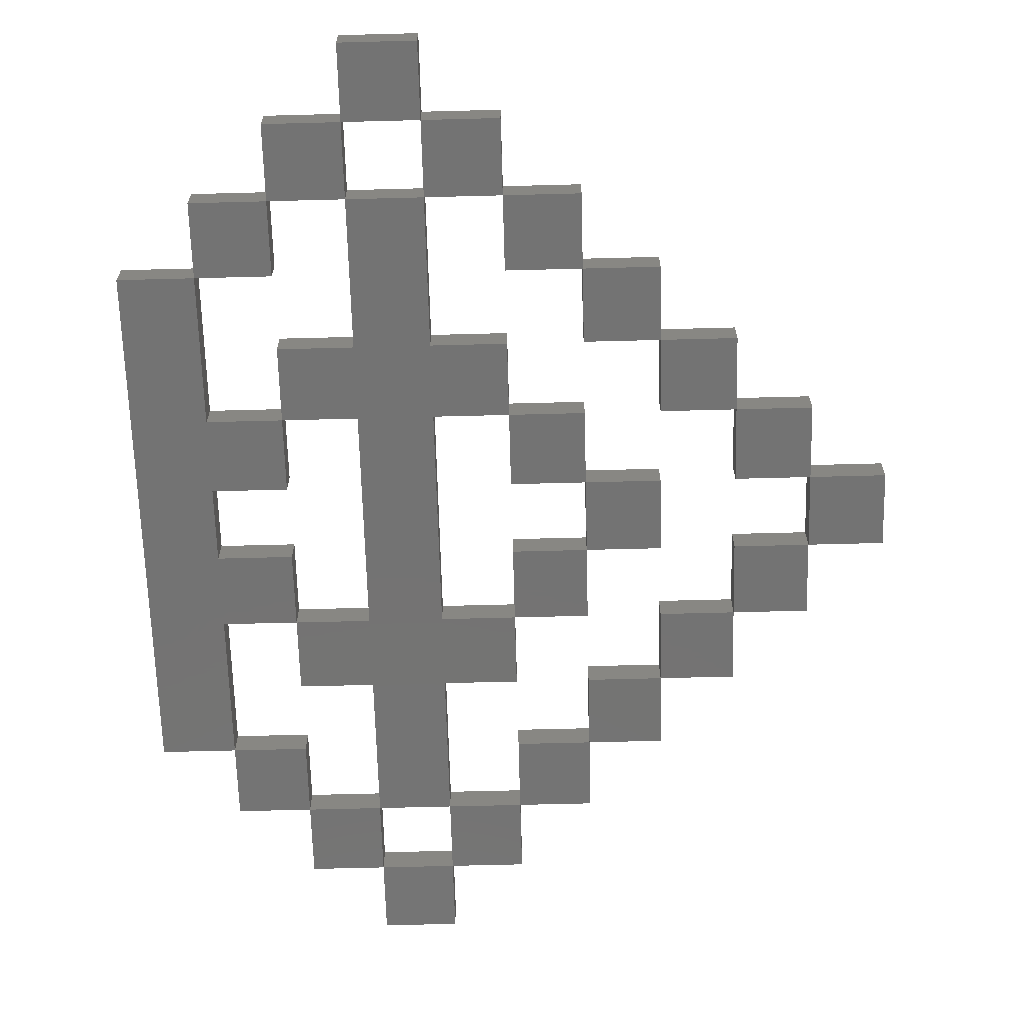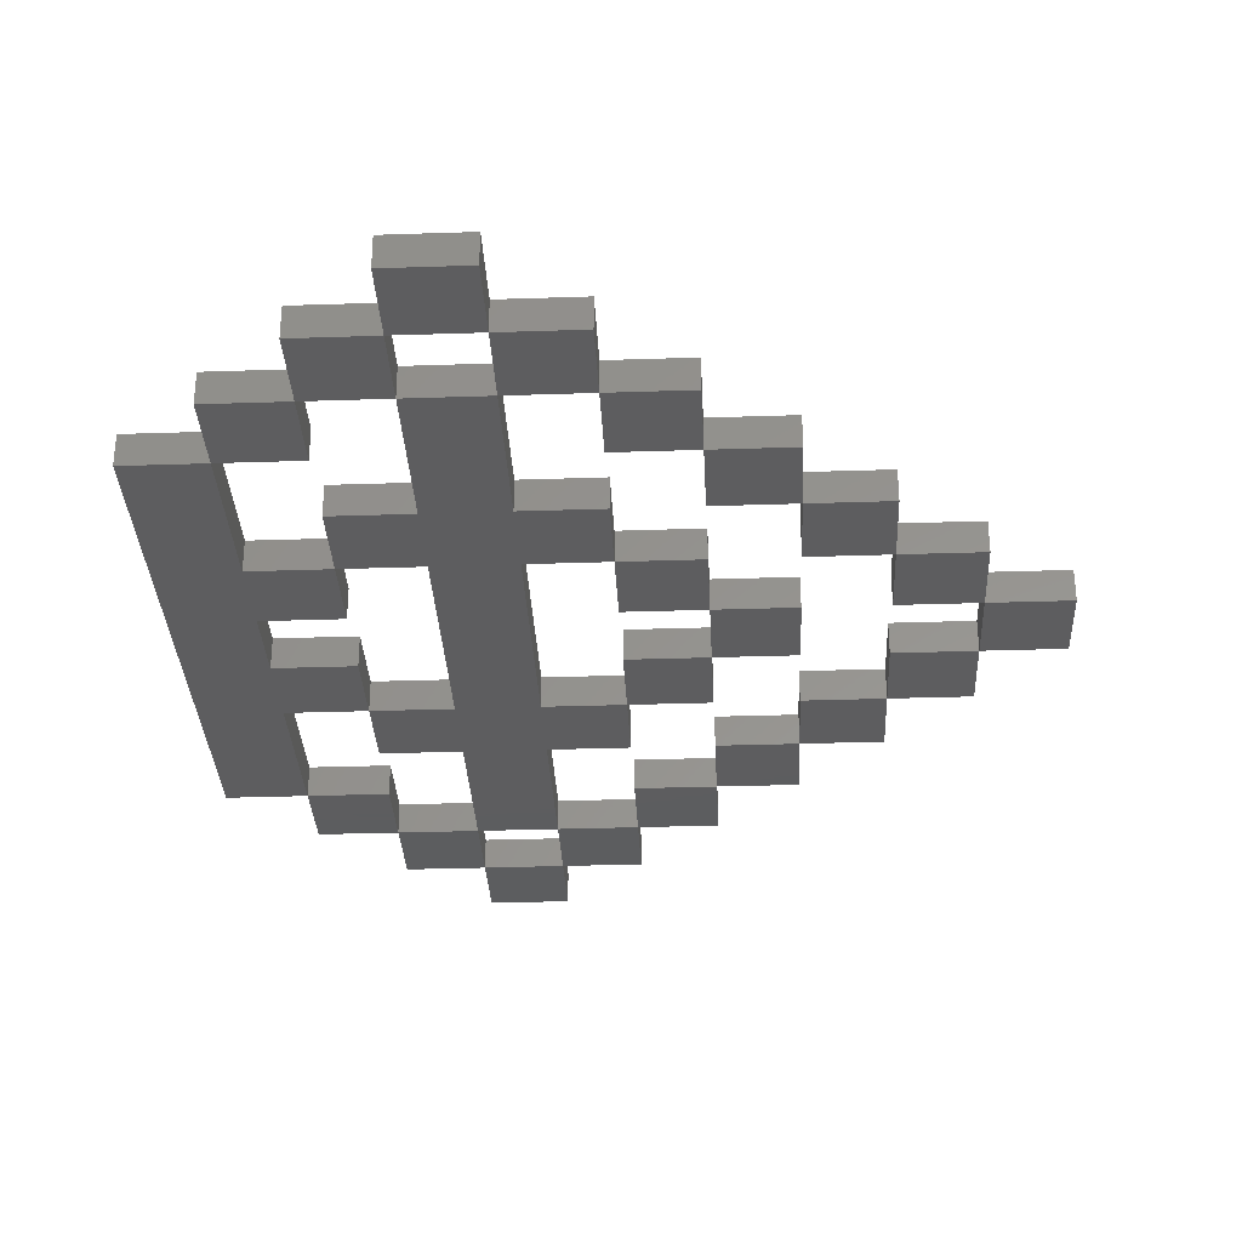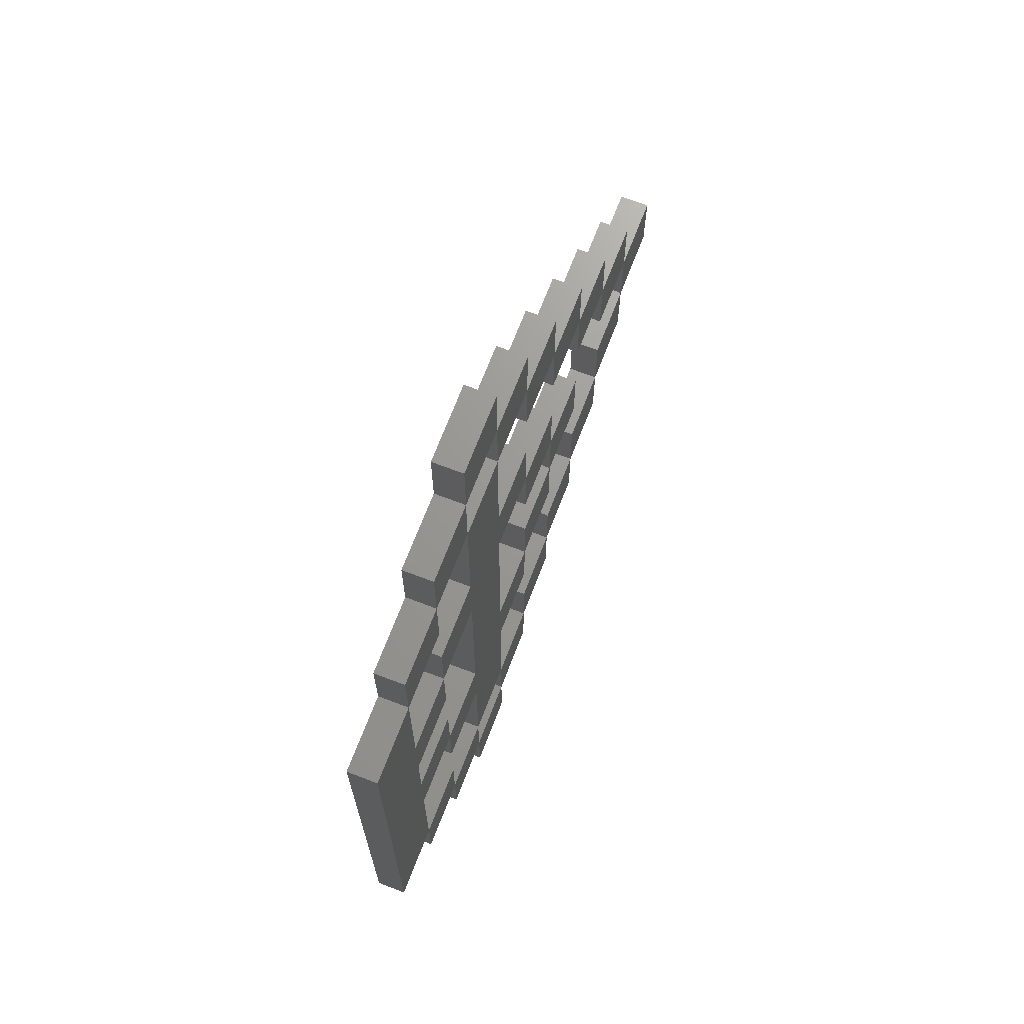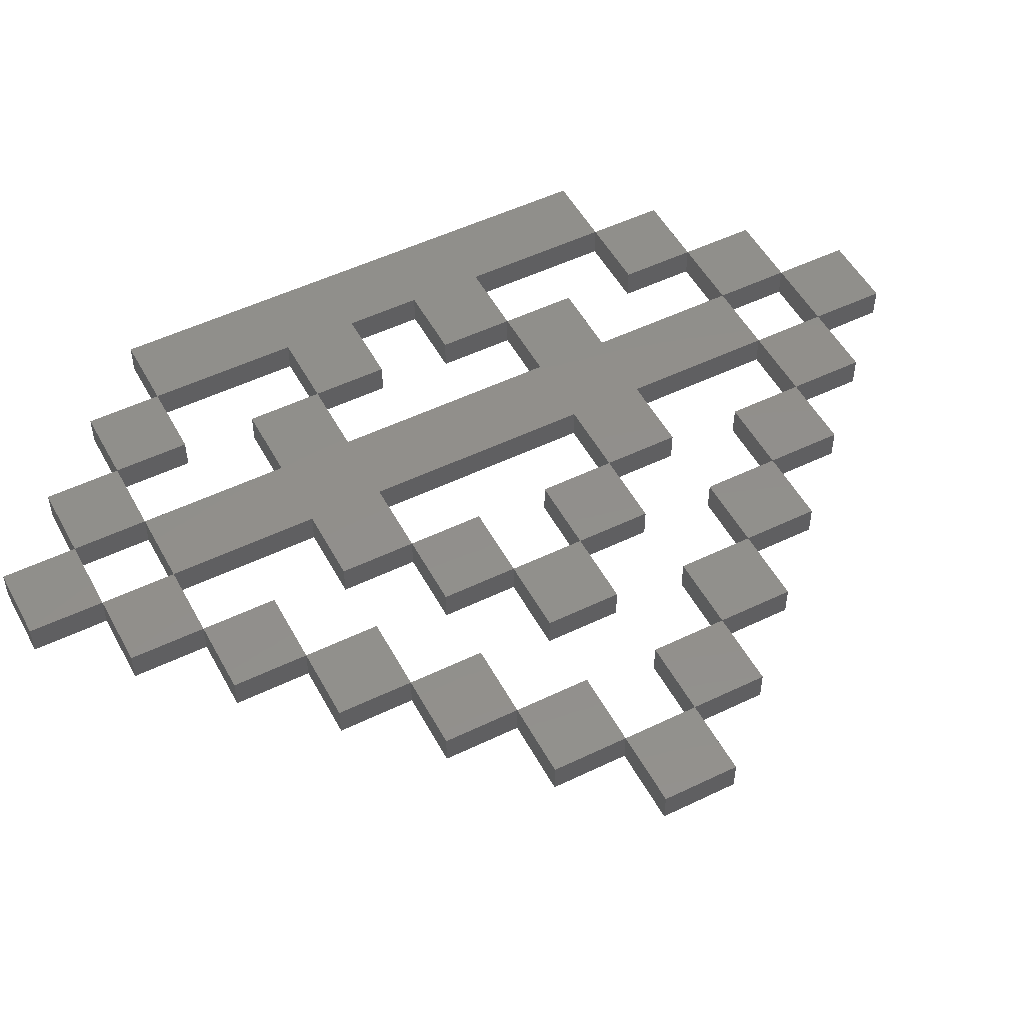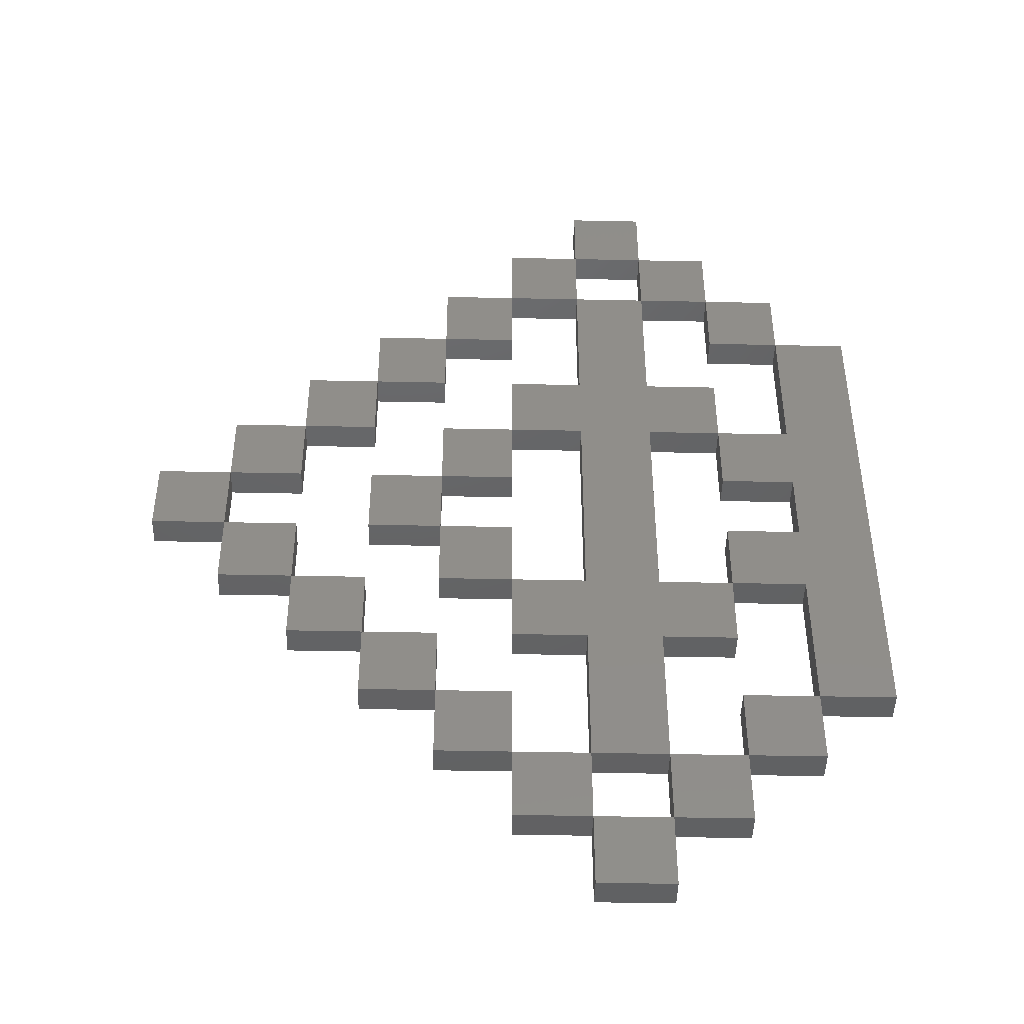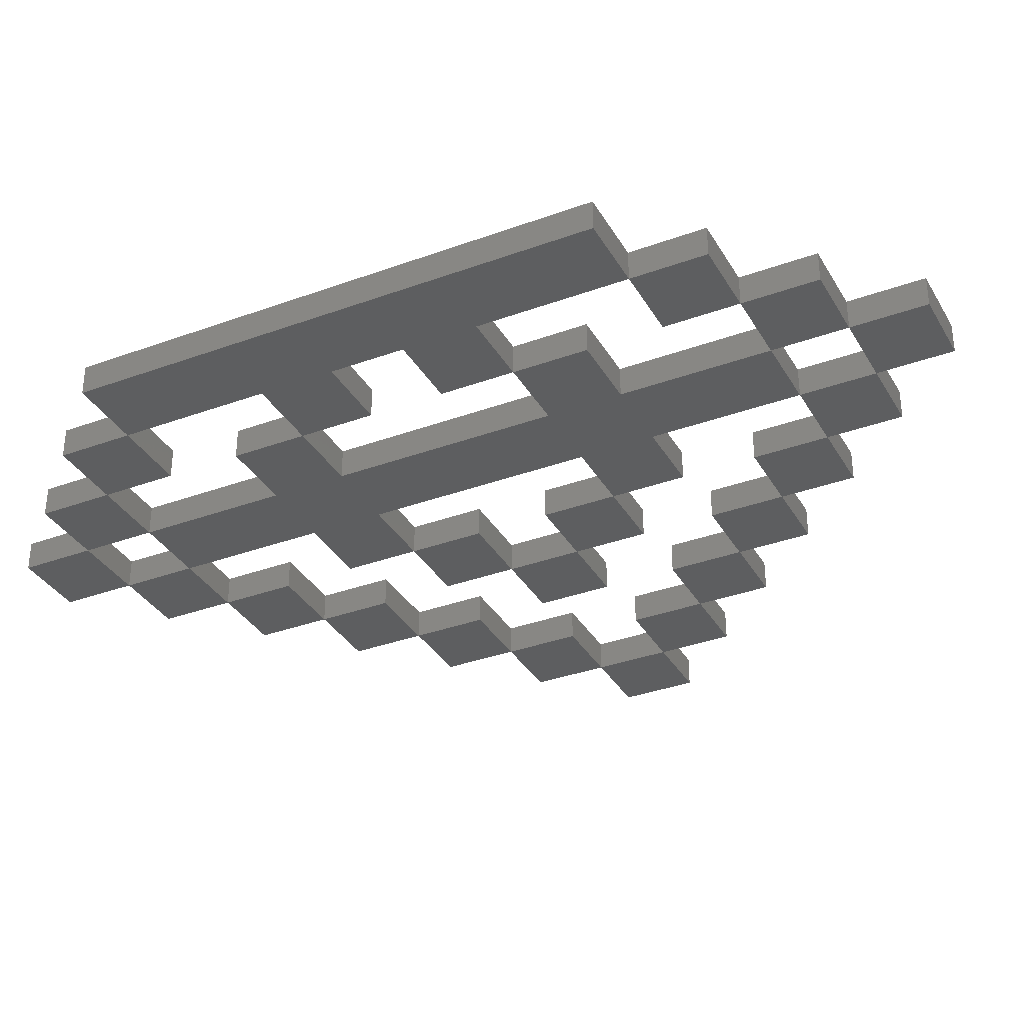
<metadata>
{"format":"stl","ext":"stl","renderer":"f3d","projection":"perspective","resolution":1024,"background":"white","views":[{"elev":-65.5,"azim":1.5,"up":"+Z"},{"elev":-32.3,"azim":2.7,"up":"+Z"},{"elev":69.8,"azim":-69.0,"up":"+Y"},{"elev":51.3,"azim":62.3,"up":"+Z"},{"elev":-45.2,"azim":178.6,"up":"+Y"},{"elev":-34.2,"azim":-63.7,"up":"+Z"}]}
</metadata>
<code>
# stl→obj: 168 verts, 360 faces
v -40 100 0
v -40 105 0
v -40 100 2
v -40 105 2
v -45 100 0
v -45 100 2
v -45 105 0
v -45 105 2
v -35 110 0
v -40 110 0
v -35 110 2
v -40 110 2
v -35 105 0
v -35 105 2
v -35 120 0
v -35 125 0
v -35 120 2
v -35 125 2
v -40 120 0
v -40 120 2
v -40 125 0
v -40 125 2
v -40 140 0
v -40 140 2
v -45 125 0
v -50 125 0
v -45 125 2
v -50 125 2
v -50 120 0
v -45 120 0
v -50 120 2
v -45 120 2
v -45 140 2
v -45 140 0
v -45 110 0
v -45 110 2
v -50 145 0
v -50 140 0
v -50 145 2
v -50 140 2
v -45 145 0
v -45 145 2
v -45 155 2
v -45 155 0
v -35 145 0
v -40 145 0
v -35 145 2
v -40 145 2
v -35 140 0
v -35 140 2
v -40 155 -8.882e-15
v -40 155 2
v -35 115 8.882e-15
v -35 115 2
v -30 115 8.882e-15
v -30 115 2
v -30 110 8.882e-15
v -30 110 2
v -50 115 0
v -55 115 0
v -50 115 2
v -55 115 2
v -50 110 0
v -50 110 2
v -55 110 0
v -55 110 2
v -50 130 0
v -55 130 0
v -50 130 2
v -55 130 2
v -55 125 0
v -55 125 2
v -55 135 0
v -55 135 2
v -55 140 0
v -55 140 2
v -50 135 0
v -50 135 2
v -55 150 0
v -55 150 2
v -60 115 0
v -60 115 2
v -60 150 0
v -60 150 2
v -30 120 8.882e-15
v -30 120 2
v -25 120 8.882e-15
v -25 120 2
v -25 115 8.882e-15
v -25 115 2
v -15 135 0
v -15 130 0
v -15 135 2
v -15 130 2
v -10 135 0
v -10 135 2
v -10 130 0
v -10 130 2
v -20 130 0
v -20 130 2
v -15 125 0
v -15 125 2
v -20 125 8.882e-15
v -20 125 2
v -25 125 8.882e-15
v -25 125 2
v -20 120 8.882e-15
v -20 120 2
v -25 140 0
v -20 140 0
v -25 140 2
v -20 140 2
v -25 145 -8.882e-15
v -25 145 2
v -20 145 0
v -20 145 2
v -20 135 0
v -20 135 2
v -15 140 0
v -15 140 2
v -30 145 -8.882e-15
v -30 145 2
v -30 150 0
v -30 150 2
v -25 150 -8.882e-15
v -25 150 2
v -45 160 0
v -40 160 0
v -45 160 2
v -40 160 2
v -45 165 0
v -45 165 2
v -40 165 0
v -40 165 2
v -30 140 0
v -30 140 2
v -30 135 0
v -30 135 2
v -35 135 0
v -35 135 2
v -50 155 0
v -55 155 0
v -50 155 2
v -55 155 2
v -50 150 0
v -50 150 2
v -35 155 -8.882e-15
v -35 155 2
v -35 160 -8.882e-15
v -35 160 2
v -35 150 0
v -35 150 2
v -30 155 0
v -30 155 2
v -50 160 0
v -50 160 2
v -50 105 0
v -50 105 2
v -30 125 0
v -30 130 0
v -30 125 2
v -30 130 2
v -35 130 0
v -35 130 2
v -25 135 0
v -25 135 2
v -25 130 0
v -25 130 2
f 1 2 3
f 3 2 4
f 5 1 6
f 6 1 3
f 7 5 8
f 8 5 6
f 2 7 4
f 4 7 8
f 4 8 3
f 3 8 6
f 7 2 5
f 5 2 1
f 9 10 11
f 11 10 12
f 13 9 14
f 14 9 11
f 2 13 4
f 4 13 14
f 10 2 12
f 12 2 4
f 4 14 12
f 12 14 11
f 10 9 2
f 2 9 13
f 15 16 17
f 17 16 18
f 19 15 20
f 20 15 17
f 16 21 18
f 18 21 22
f 20 12 19
f 19 12 10
f 21 23 22
f 22 23 24
f 25 26 27
f 27 26 28
f 29 30 31
f 31 30 32
f 26 29 28
f 28 29 31
f 27 33 25
f 25 33 34
f 30 35 32
f 32 35 36
f 37 38 39
f 39 38 40
f 41 37 42
f 42 37 39
f 38 34 40
f 40 34 33
f 42 43 41
f 41 43 44
f 45 46 47
f 47 46 48
f 49 45 50
f 50 45 47
f 23 49 24
f 24 49 50
f 46 51 48
f 48 51 52
f 35 10 36
f 36 10 12
f 51 44 52
f 52 44 43
f 52 43 48
f 48 43 42
f 24 42 33
f 22 33 27
f 20 27 32
f 12 32 36
f 12 20 32
f 42 39 33
f 33 39 40
f 24 33 22
f 27 28 32
f 32 28 31
f 27 20 22
f 22 20 17
f 18 22 17
f 42 24 48
f 48 24 50
f 47 48 50
f 44 51 41
f 41 51 46
f 34 46 23
f 25 23 21
f 30 21 19
f 35 19 10
f 35 30 19
f 46 45 23
f 23 45 49
f 34 23 25
f 21 16 19
f 19 16 15
f 21 30 25
f 25 30 29
f 26 25 29
f 46 34 41
f 41 34 38
f 37 41 38
f 53 9 54
f 54 9 11
f 55 53 56
f 56 53 54
f 57 55 58
f 58 55 56
f 9 57 11
f 11 57 58
f 11 58 54
f 54 58 56
f 57 9 55
f 55 9 53
f 59 60 61
f 61 60 62
f 63 59 64
f 64 59 61
f 65 63 66
f 66 63 64
f 60 65 62
f 62 65 66
f 66 64 62
f 62 64 61
f 60 59 65
f 65 59 63
f 67 68 69
f 69 68 70
f 26 67 28
f 28 67 69
f 71 26 72
f 72 26 28
f 72 62 71
f 71 62 60
f 68 73 70
f 70 73 74
f 38 75 40
f 40 75 76
f 77 38 78
f 78 38 40
f 73 77 74
f 74 77 78
f 75 79 76
f 76 79 80
f 81 60 82
f 82 60 62
f 83 81 84
f 84 81 82
f 79 83 80
f 80 83 84
f 80 84 76
f 76 84 74
f 78 76 74
f 78 40 76
f 84 82 74
f 74 82 70
f 70 82 72
f 28 70 72
f 28 69 70
f 82 62 72
f 79 75 83
f 83 75 73
f 81 73 68
f 71 68 67
f 26 71 67
f 75 38 73
f 73 38 77
f 83 73 81
f 81 68 71
f 60 81 71
f 85 55 86
f 86 55 56
f 87 85 88
f 88 85 86
f 89 87 90
f 90 87 88
f 55 89 56
f 56 89 90
f 56 90 86
f 86 90 88
f 89 55 87
f 87 55 85
f 91 92 93
f 93 92 94
f 95 91 96
f 96 91 93
f 97 95 98
f 98 95 96
f 92 97 94
f 94 97 98
f 94 98 93
f 93 98 96
f 97 92 95
f 95 92 91
f 92 99 94
f 94 99 100
f 101 92 102
f 102 92 94
f 103 101 104
f 104 101 102
f 99 103 100
f 100 103 104
f 104 102 100
f 100 102 94
f 99 92 103
f 103 92 101
f 105 87 106
f 106 87 88
f 103 105 104
f 104 105 106
f 107 103 108
f 108 103 104
f 87 107 88
f 88 107 108
f 88 108 106
f 106 108 104
f 107 87 103
f 103 87 105
f 109 110 111
f 111 110 112
f 113 109 114
f 114 109 111
f 115 113 116
f 116 113 114
f 110 115 112
f 112 115 116
f 116 114 112
f 112 114 111
f 110 109 115
f 115 109 113
f 117 91 118
f 118 91 93
f 110 117 112
f 112 117 118
f 119 110 120
f 120 110 112
f 91 119 93
f 93 119 120
f 120 112 93
f 93 112 118
f 91 117 119
f 119 117 110
f 121 113 122
f 122 113 114
f 123 121 124
f 124 121 122
f 125 123 126
f 126 123 124
f 113 125 114
f 114 125 126
f 126 124 114
f 114 124 122
f 113 121 125
f 125 121 123
f 127 128 129
f 129 128 130
f 131 127 132
f 132 127 129
f 133 131 134
f 134 131 132
f 128 133 130
f 130 133 134
f 134 132 130
f 130 132 129
f 128 127 133
f 133 127 131
f 135 49 136
f 136 49 50
f 137 135 138
f 138 135 136
f 139 137 140
f 140 137 138
f 49 139 50
f 50 139 140
f 140 138 50
f 50 138 136
f 49 135 139
f 139 135 137
f 141 142 143
f 143 142 144
f 145 141 146
f 146 141 143
f 79 145 80
f 80 145 146
f 142 79 144
f 144 79 80
f 80 146 144
f 144 146 143
f 142 141 79
f 79 141 145
f 51 147 52
f 52 147 148
f 128 51 130
f 130 51 52
f 149 128 150
f 150 128 130
f 147 149 148
f 148 149 150
f 150 130 148
f 148 130 52
f 147 51 149
f 149 51 128
f 151 123 152
f 152 123 124
f 147 151 148
f 148 151 152
f 153 147 154
f 154 147 148
f 123 153 124
f 124 153 154
f 154 148 124
f 124 148 152
f 123 151 153
f 153 151 147
f 155 141 156
f 156 141 143
f 127 155 129
f 129 155 156
f 44 127 43
f 43 127 129
f 141 44 143
f 143 44 43
f 143 43 156
f 156 43 129
f 44 141 127
f 127 141 155
f 35 63 36
f 36 63 64
f 7 35 8
f 8 35 36
f 157 7 158
f 158 7 8
f 63 157 64
f 64 157 158
f 158 8 64
f 64 8 36
f 63 35 157
f 157 35 7
f 159 160 161
f 161 160 162
f 16 159 18
f 18 159 161
f 163 16 164
f 164 16 18
f 160 163 162
f 162 163 164
f 162 164 161
f 161 164 18
f 163 160 16
f 16 160 159
f 165 137 166
f 166 137 138
f 167 165 168
f 168 165 166
f 160 167 162
f 162 167 168
f 137 160 138
f 138 160 162
f 162 168 138
f 138 168 166
f 137 165 160
f 160 165 167

</code>
